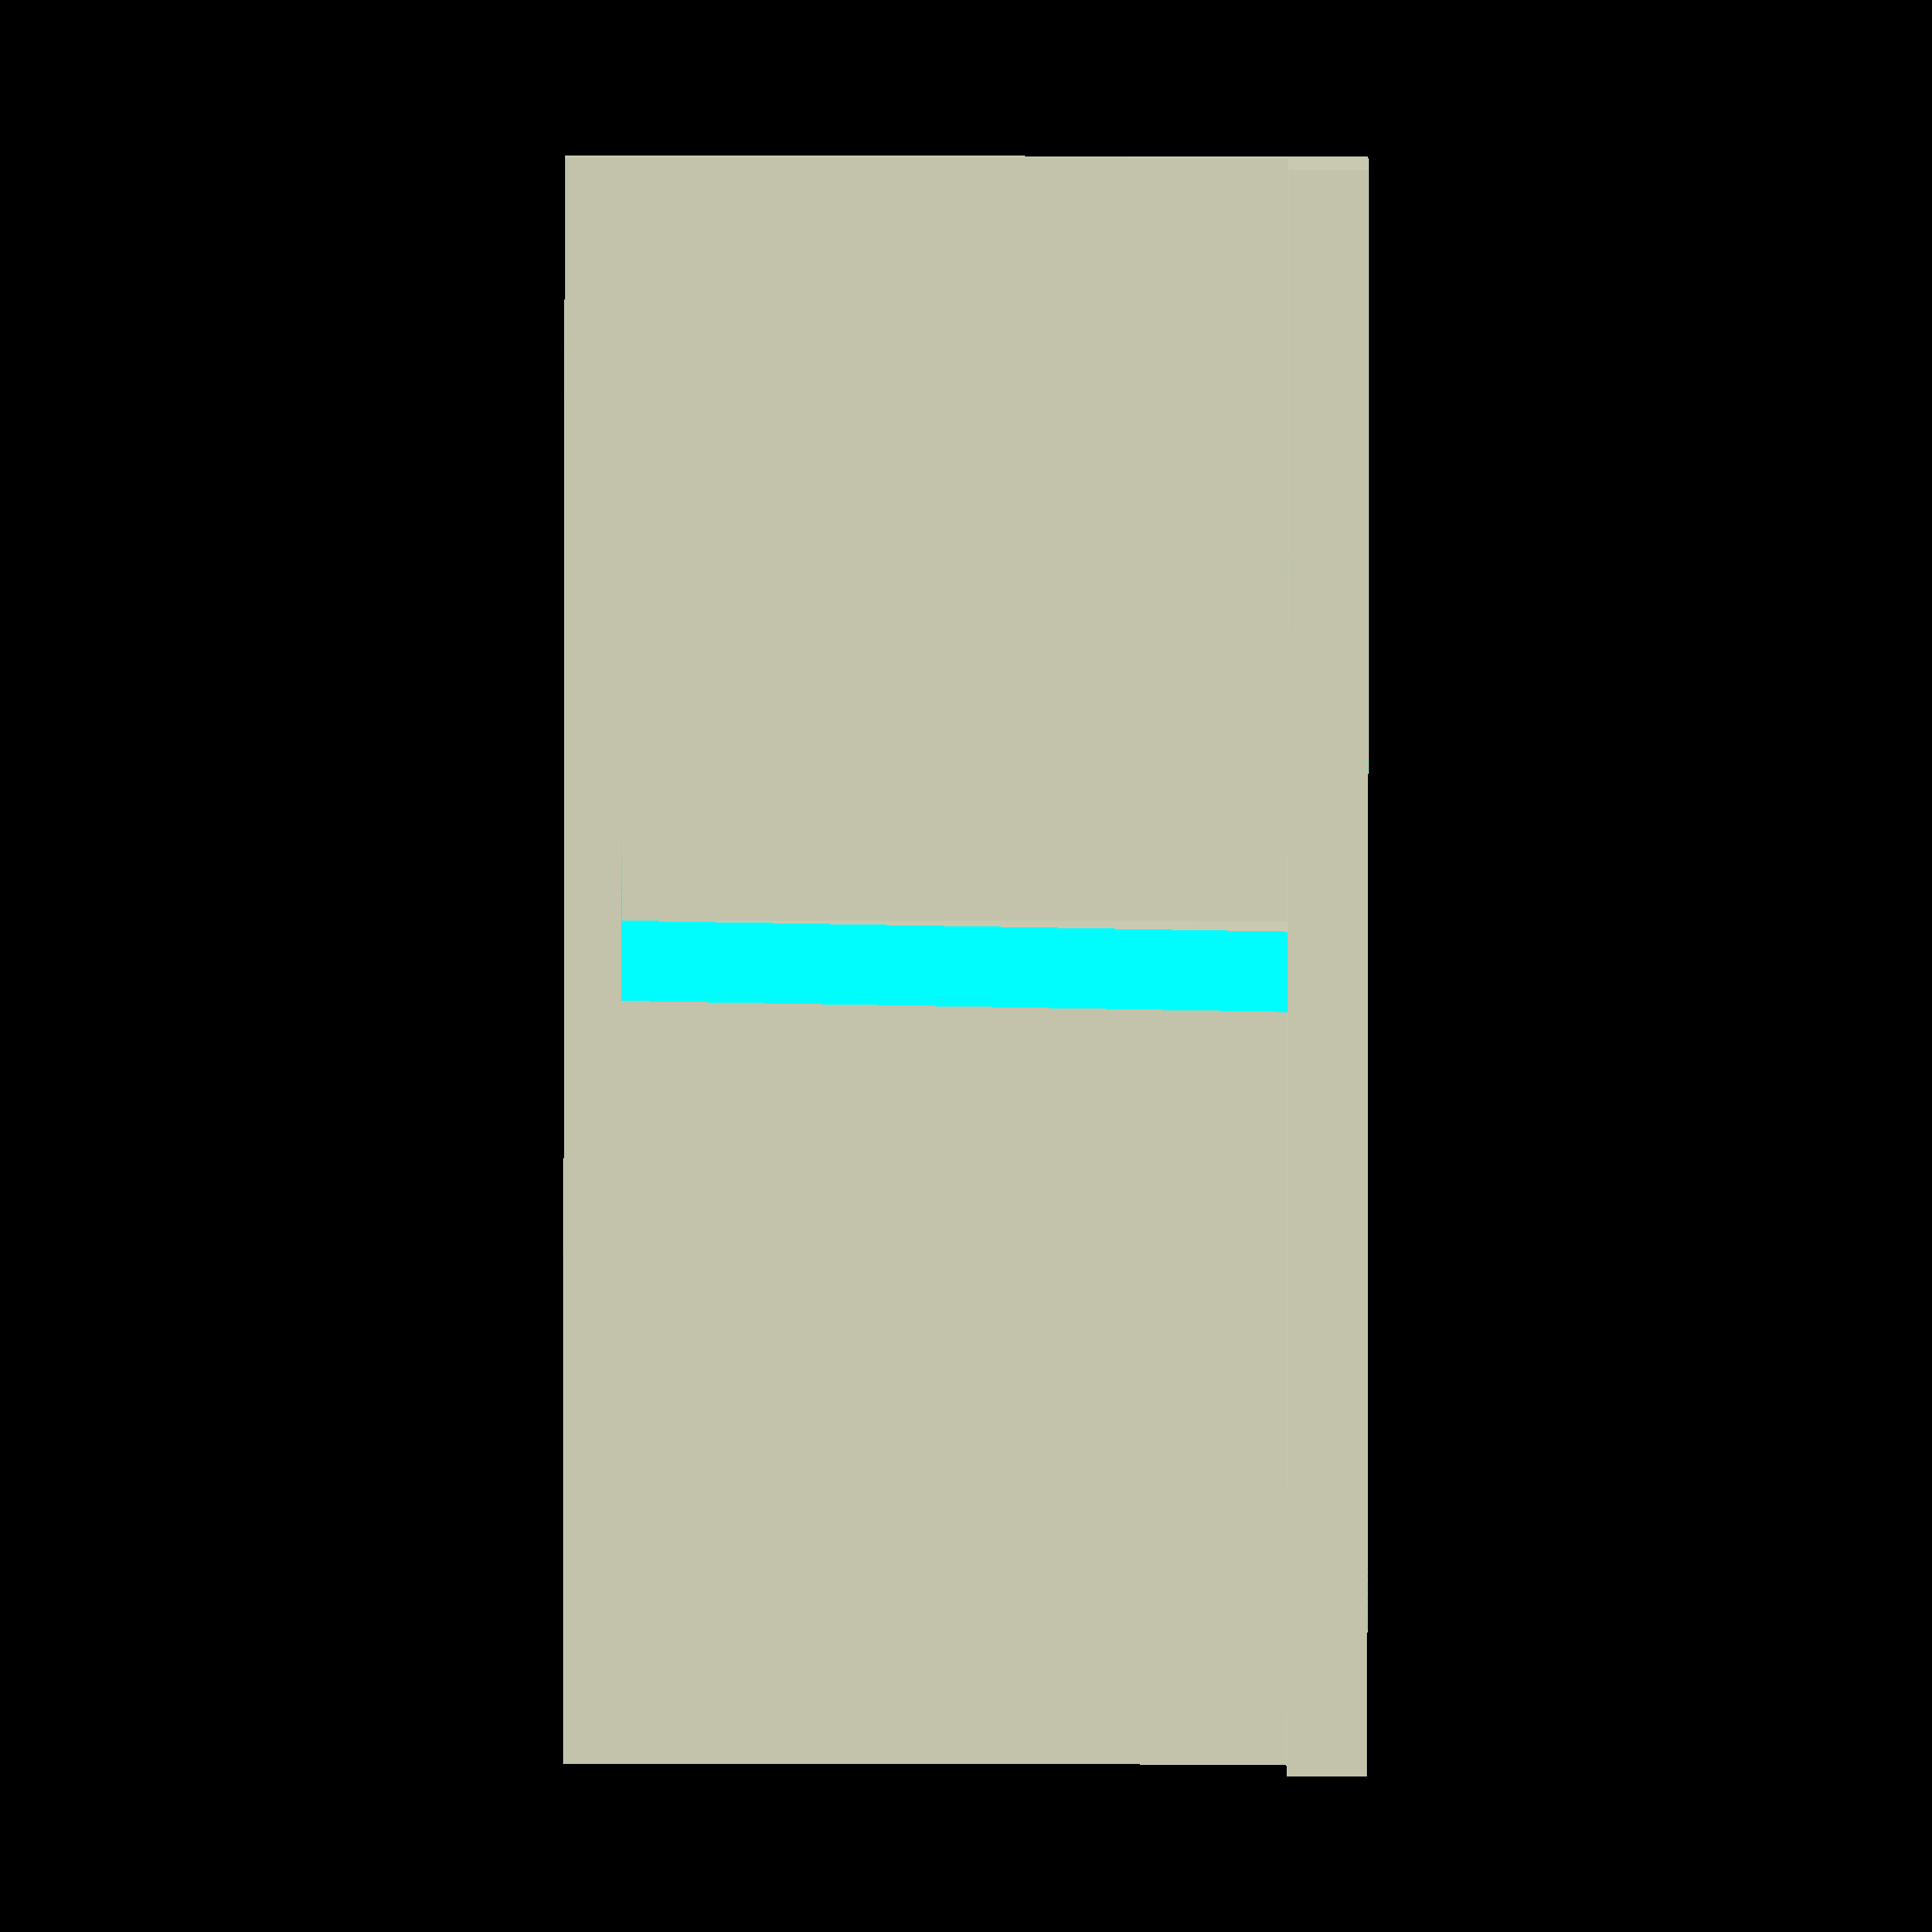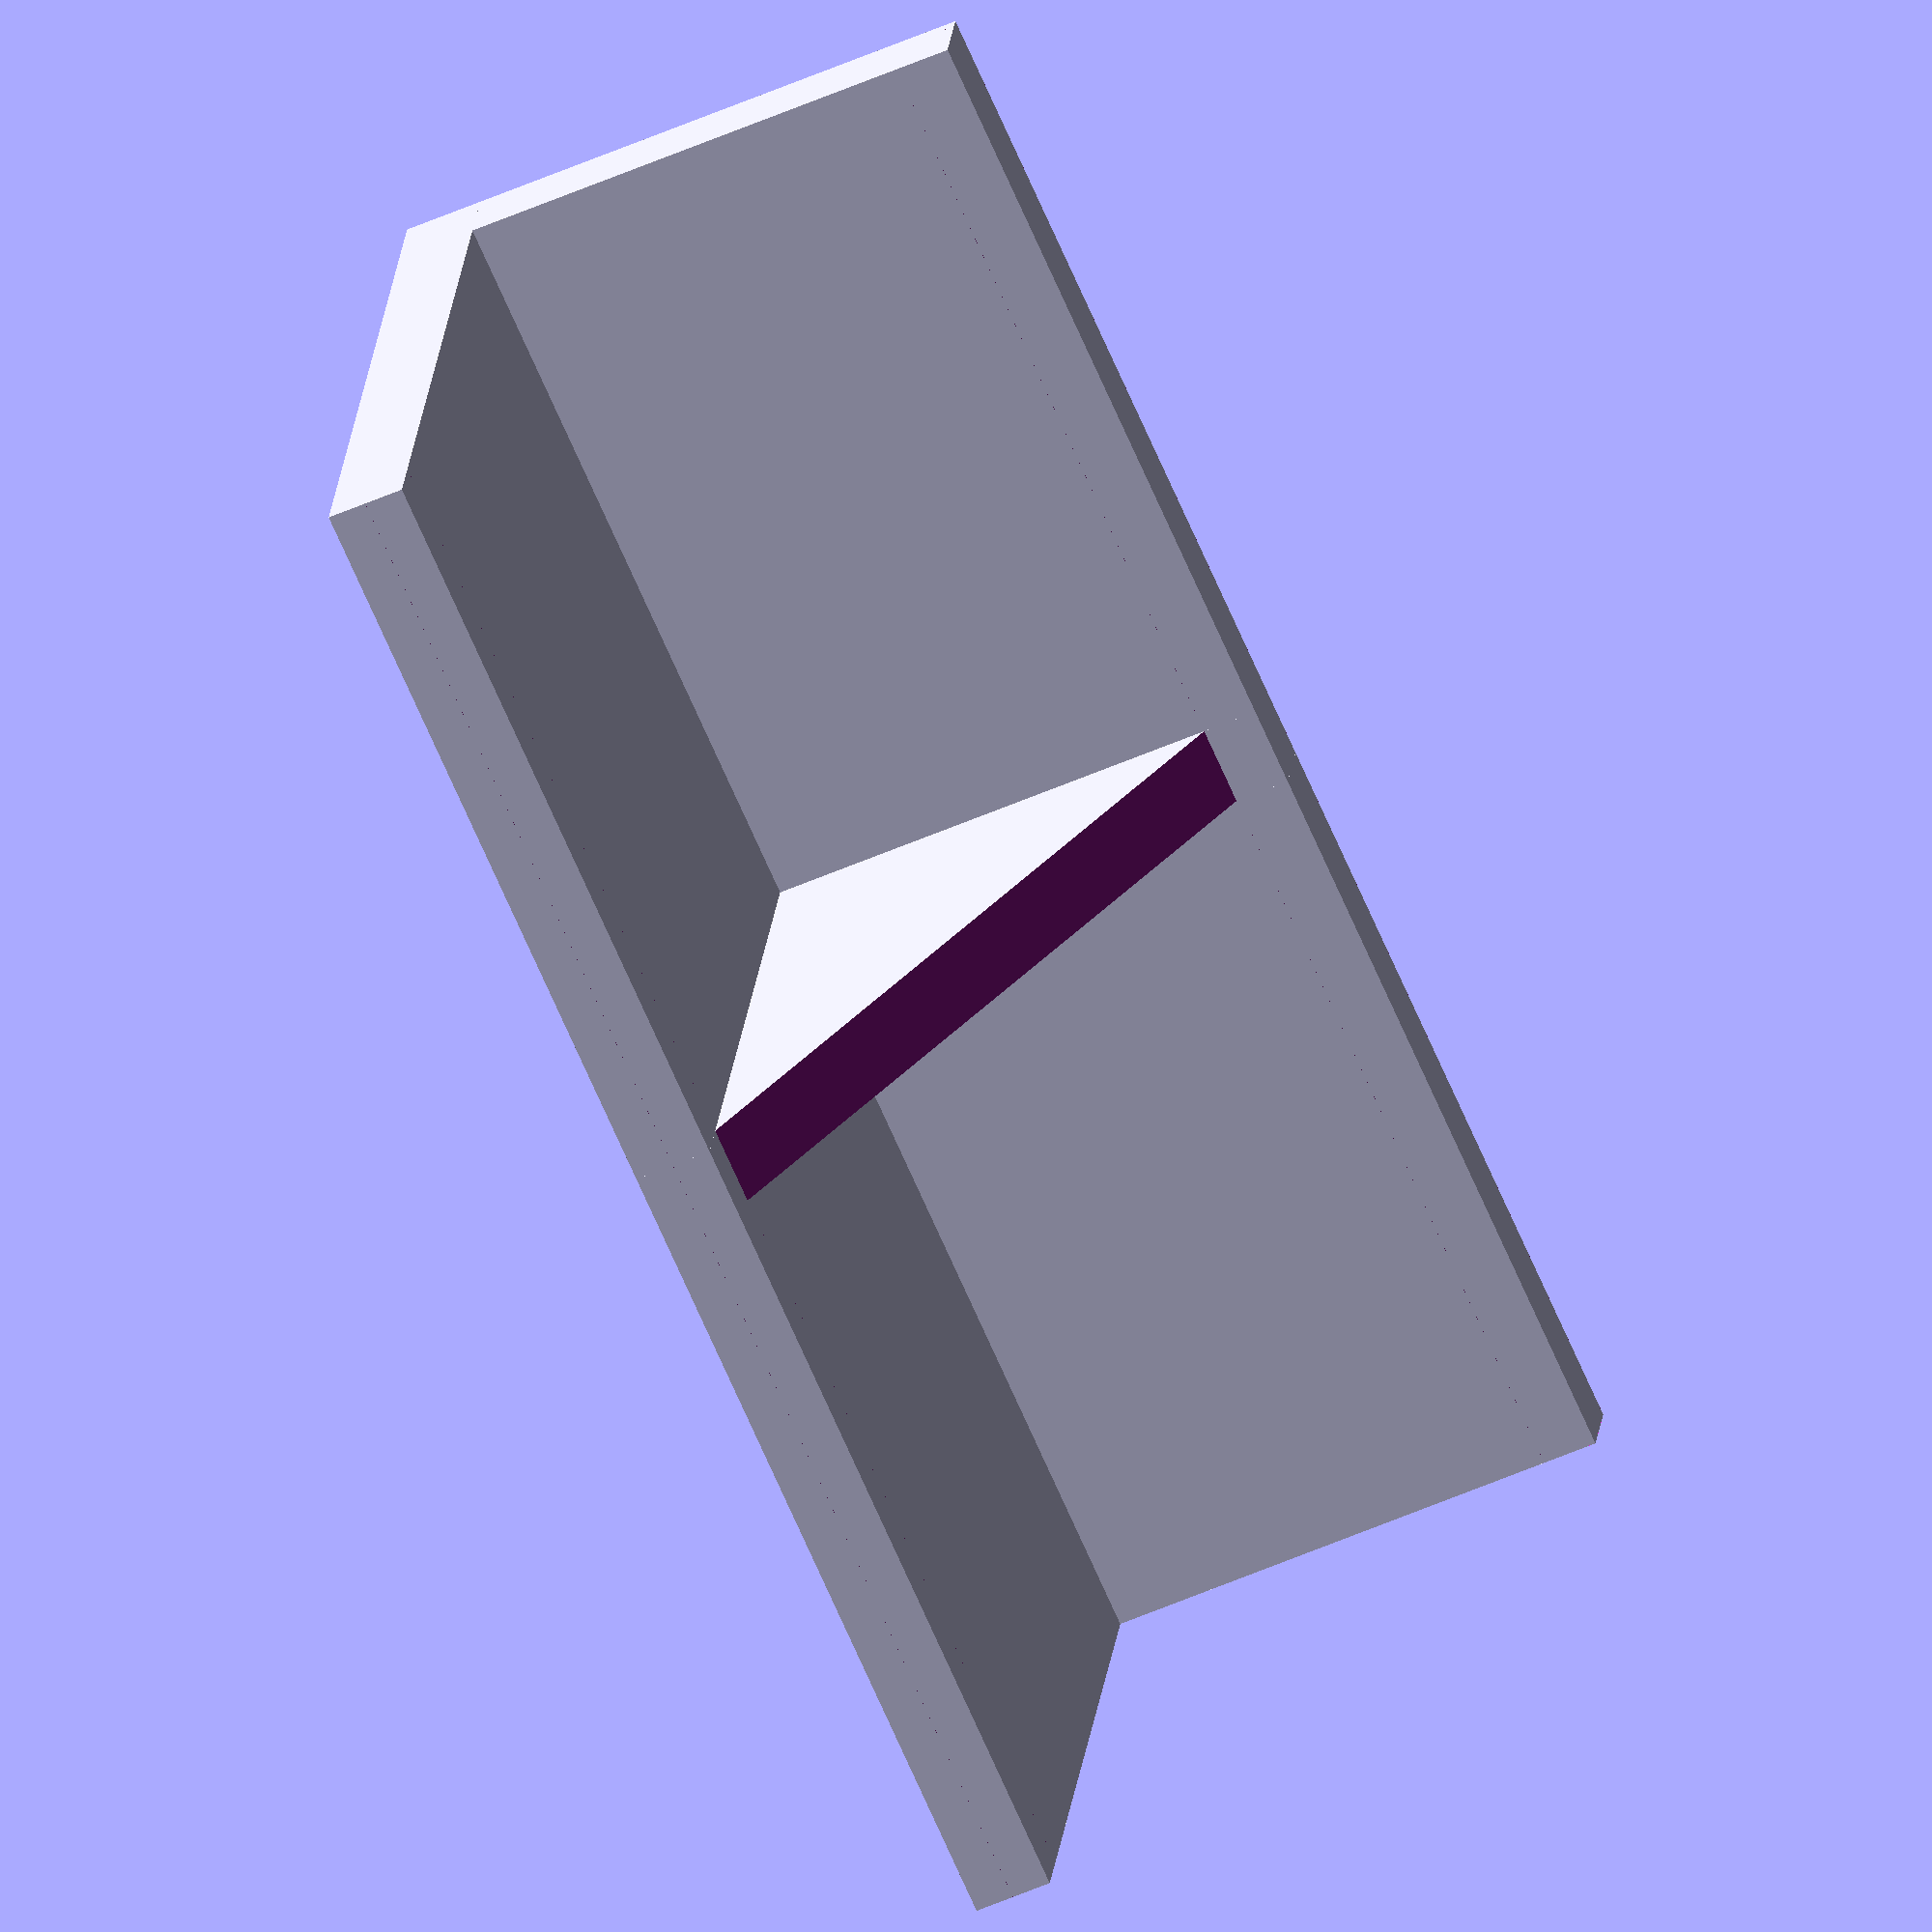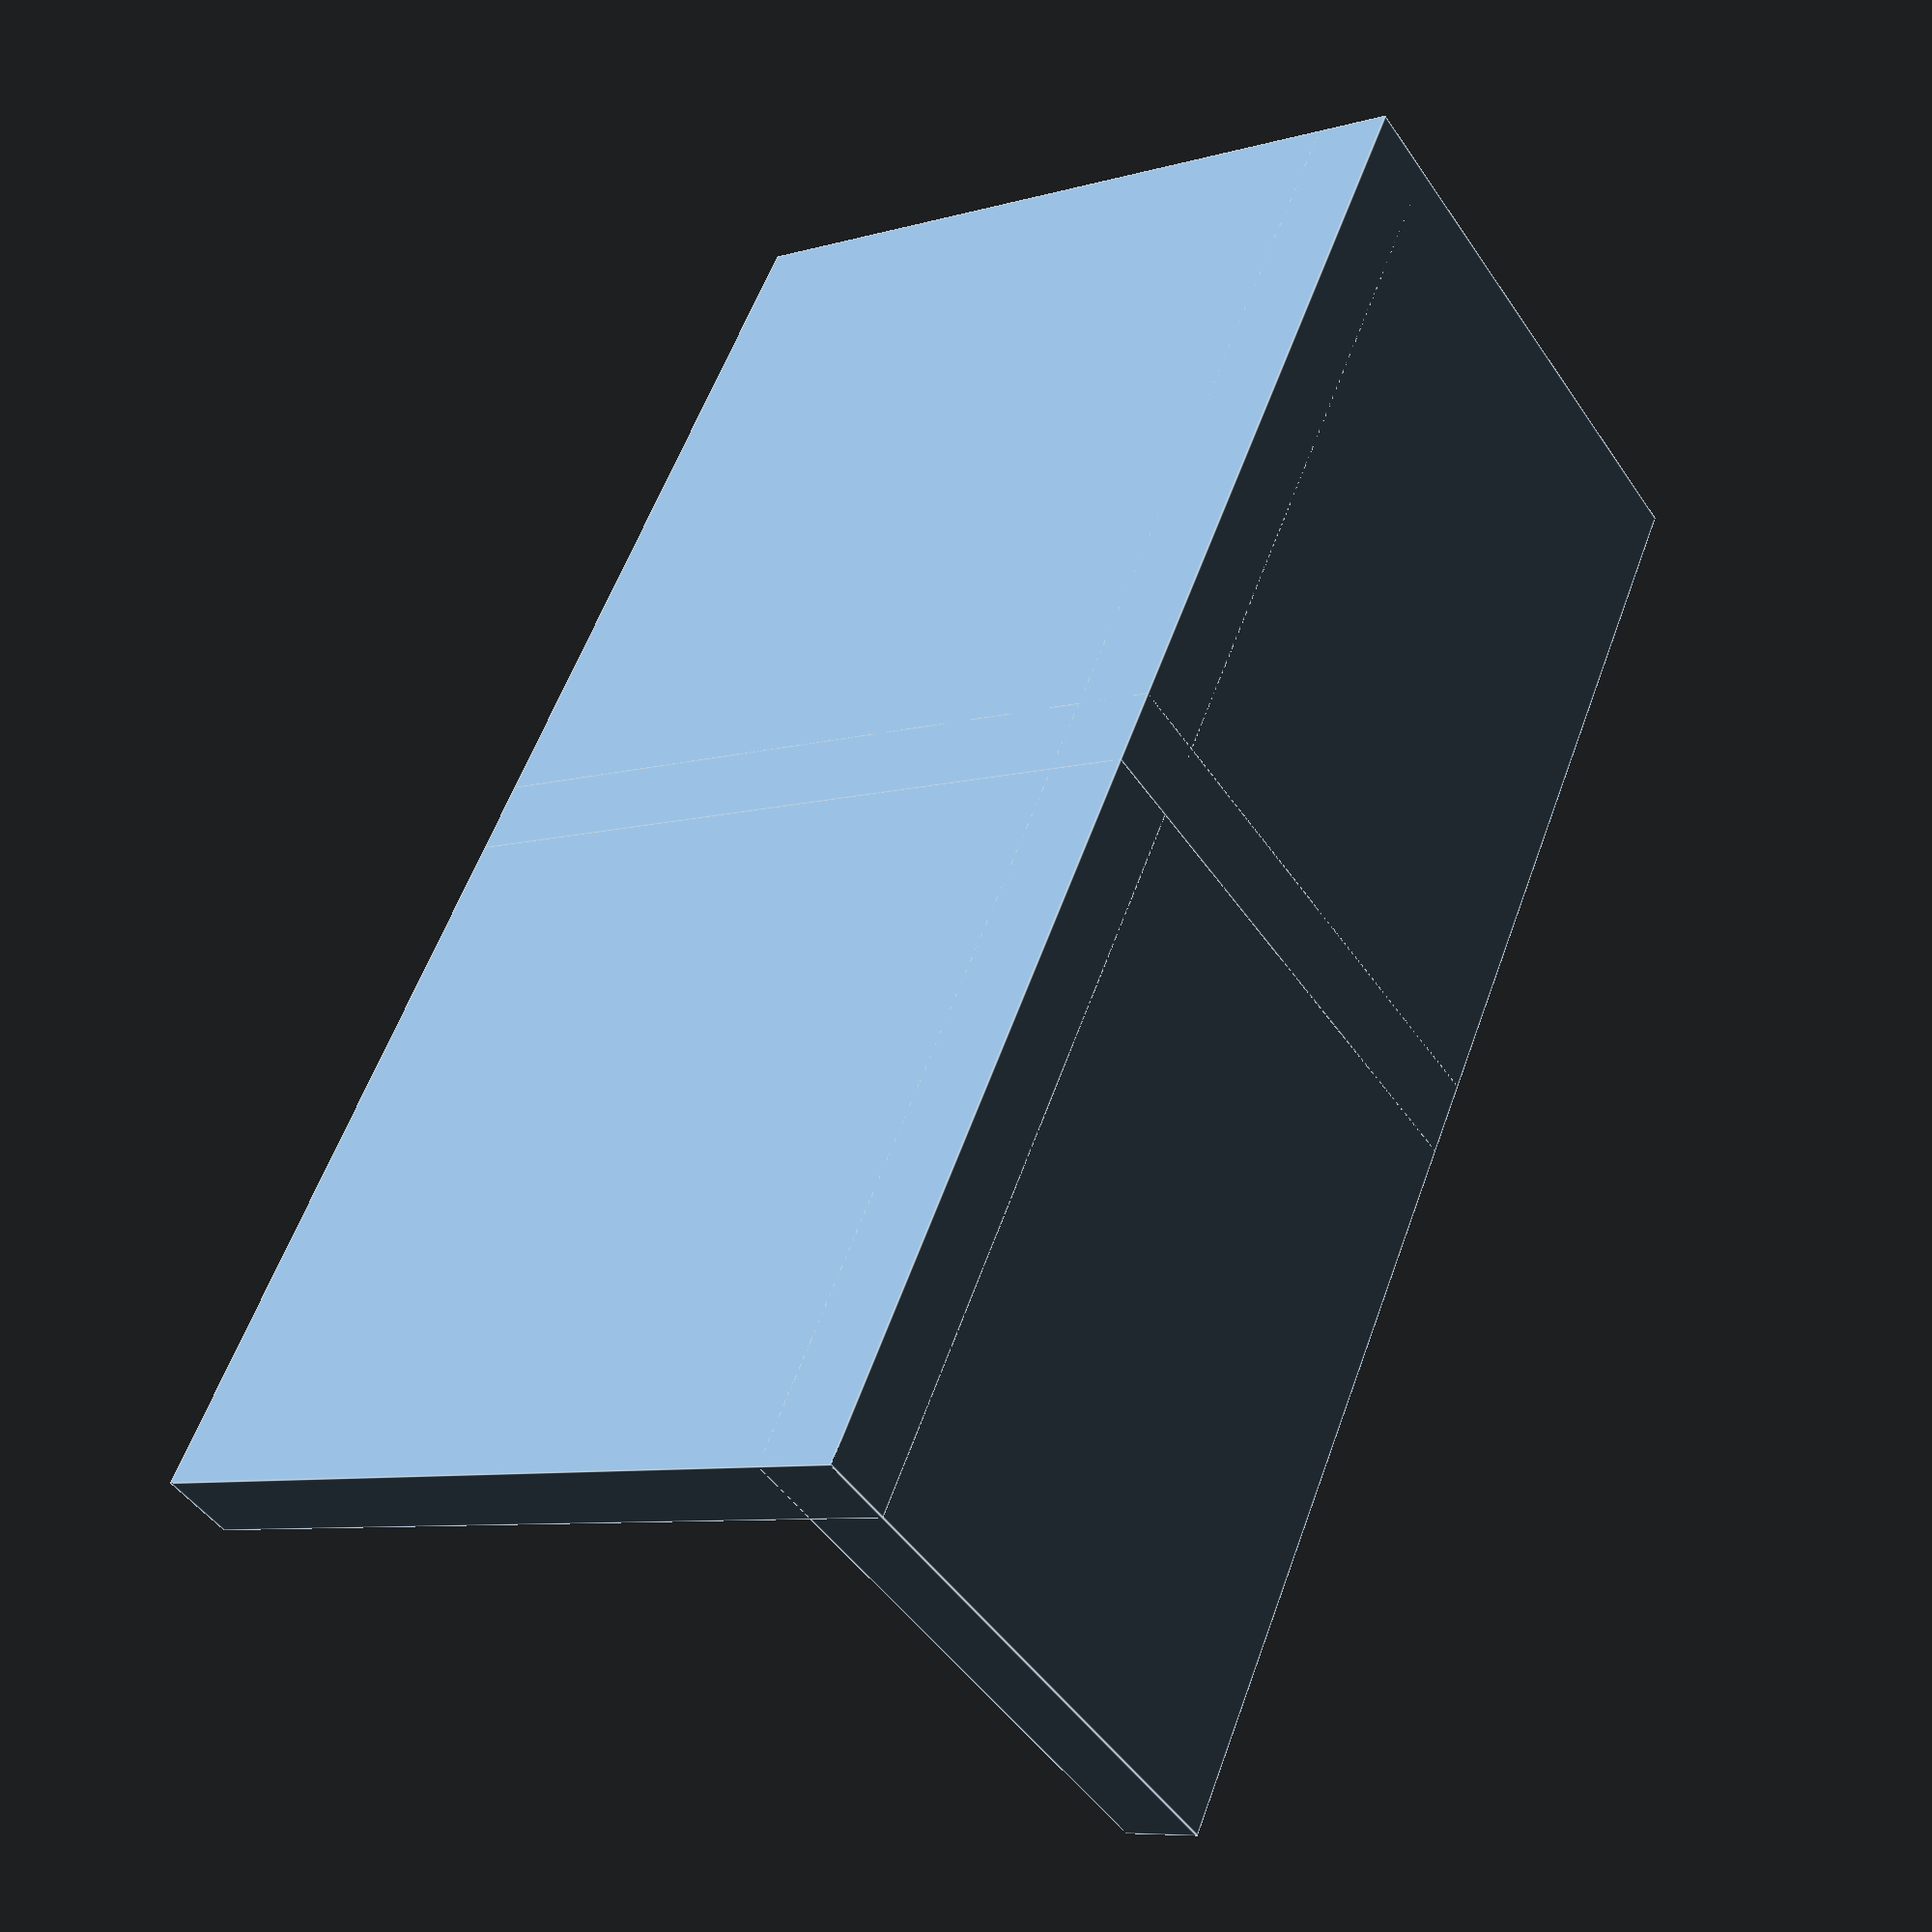
<openscad>
cube([40,15,2]);

translate([0,2,0])
rotate([90,0,0])
cube([40,20,2]);

difference() {
    translate([(40-2)/2, 0,0])
rotate([0,0,90])
rotate([90,0,0])
cube([15,20,2]);
    
translate([0,15,0])
rotate([35,0,0])
cube([40,30,80]);


}
</openscad>
<views>
elev=218.9 azim=310.2 roll=90.1 proj=o view=wireframe
elev=158.9 azim=246.1 roll=174.4 proj=o view=wireframe
elev=187.8 azim=58.1 roll=51.3 proj=p view=edges
</views>
